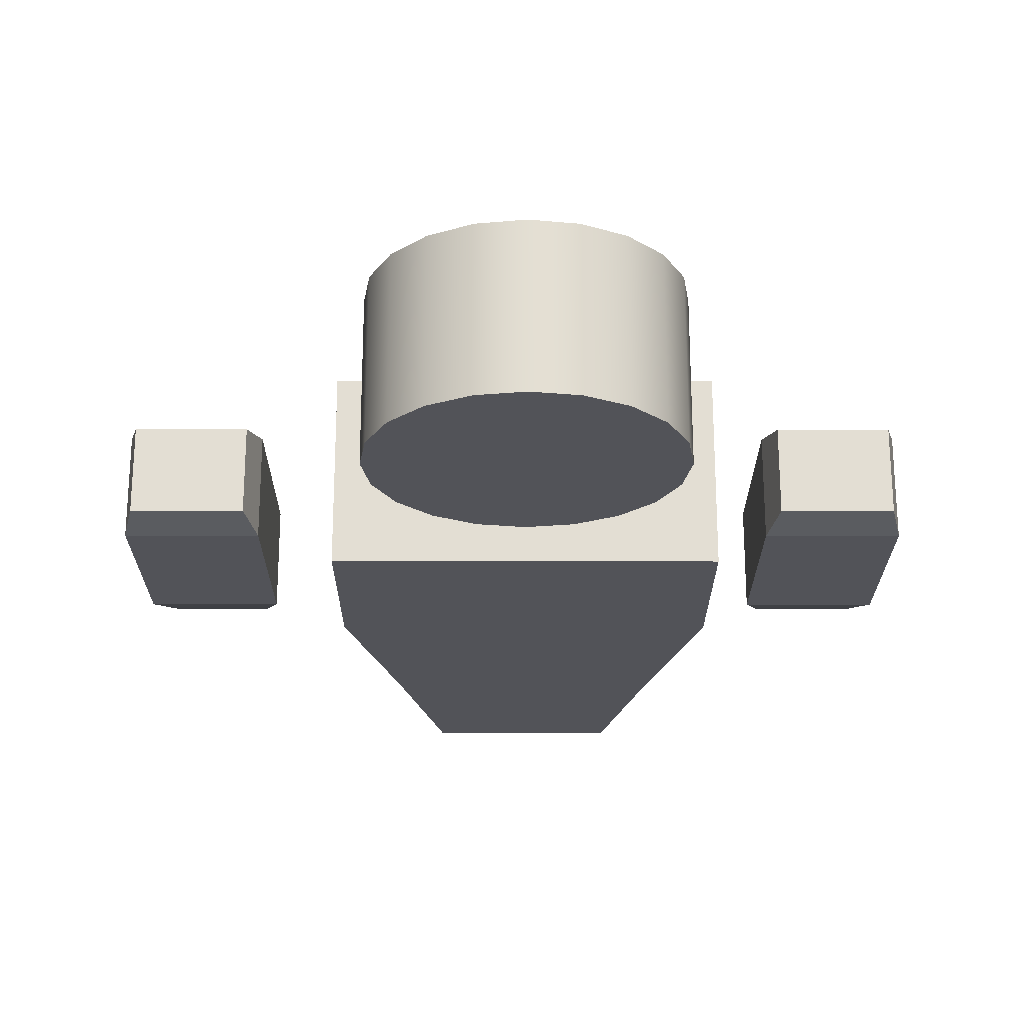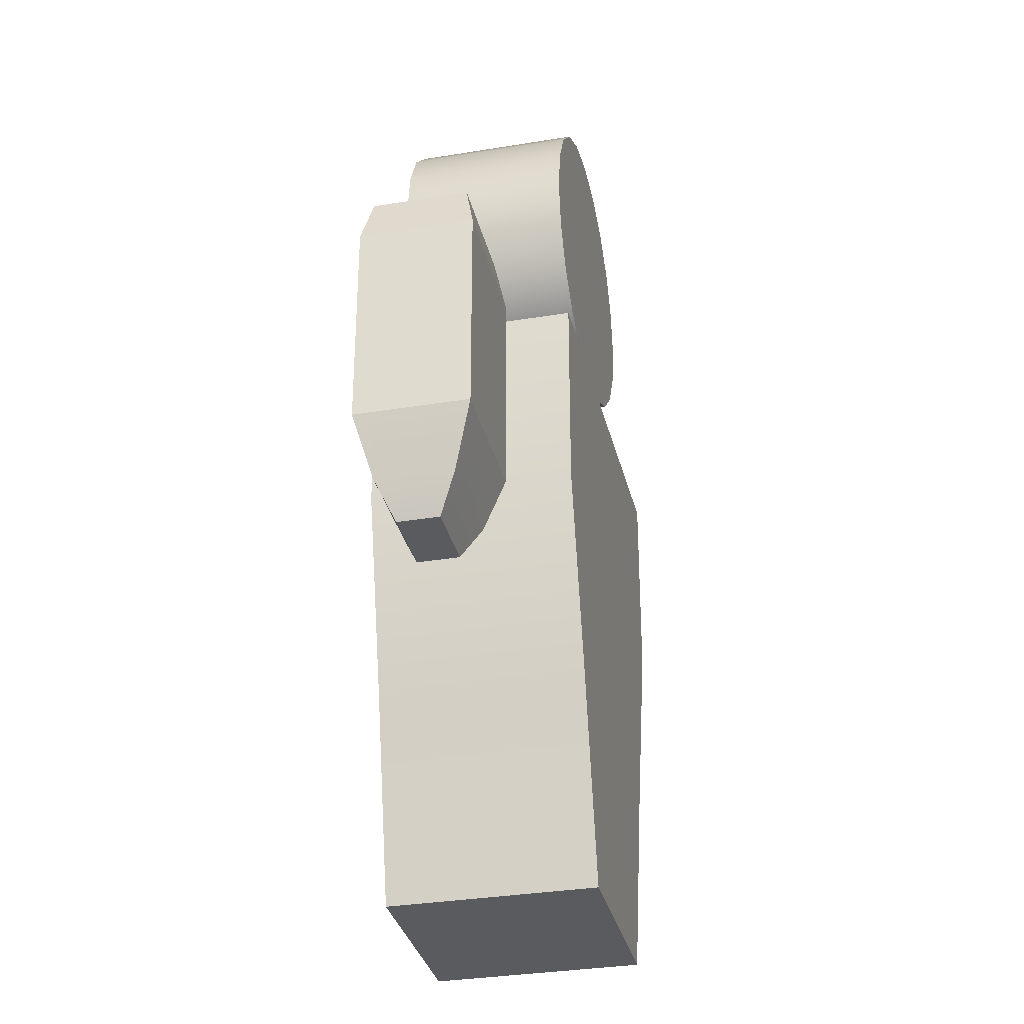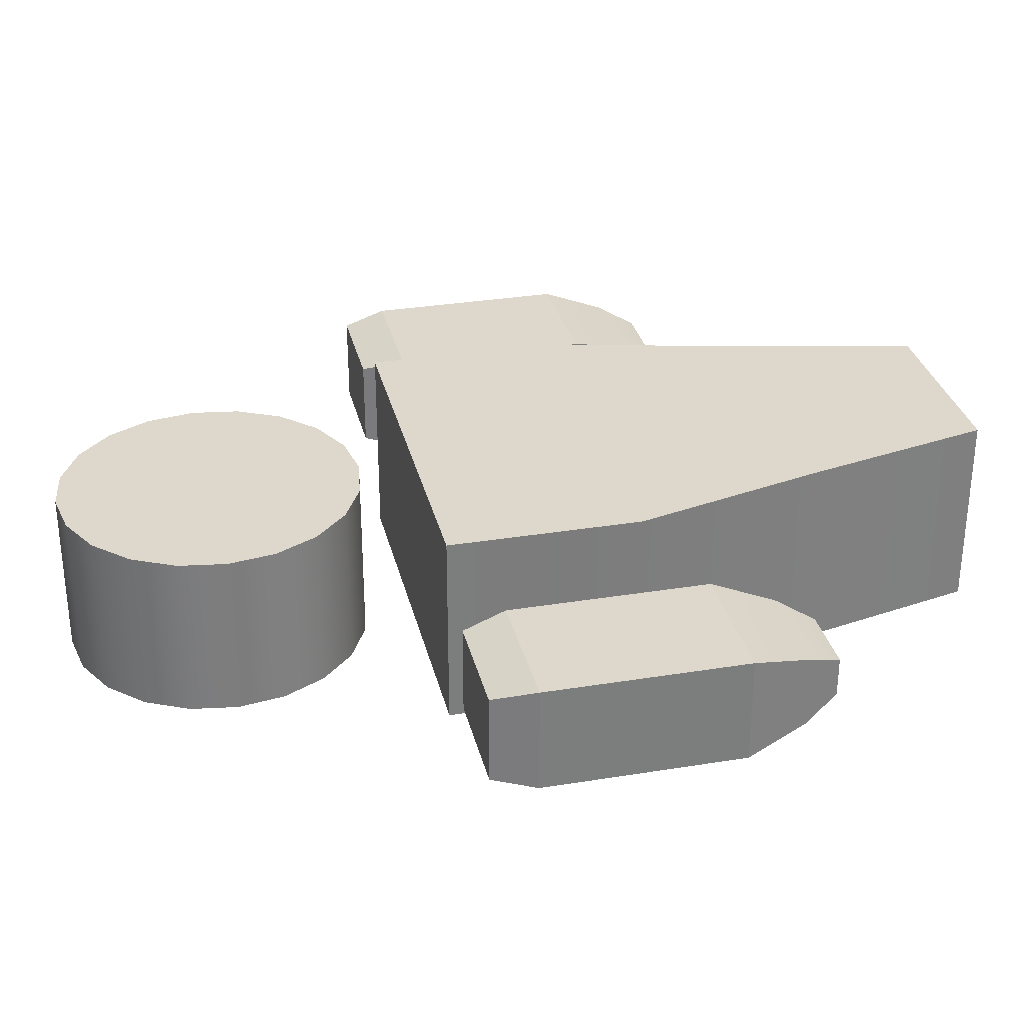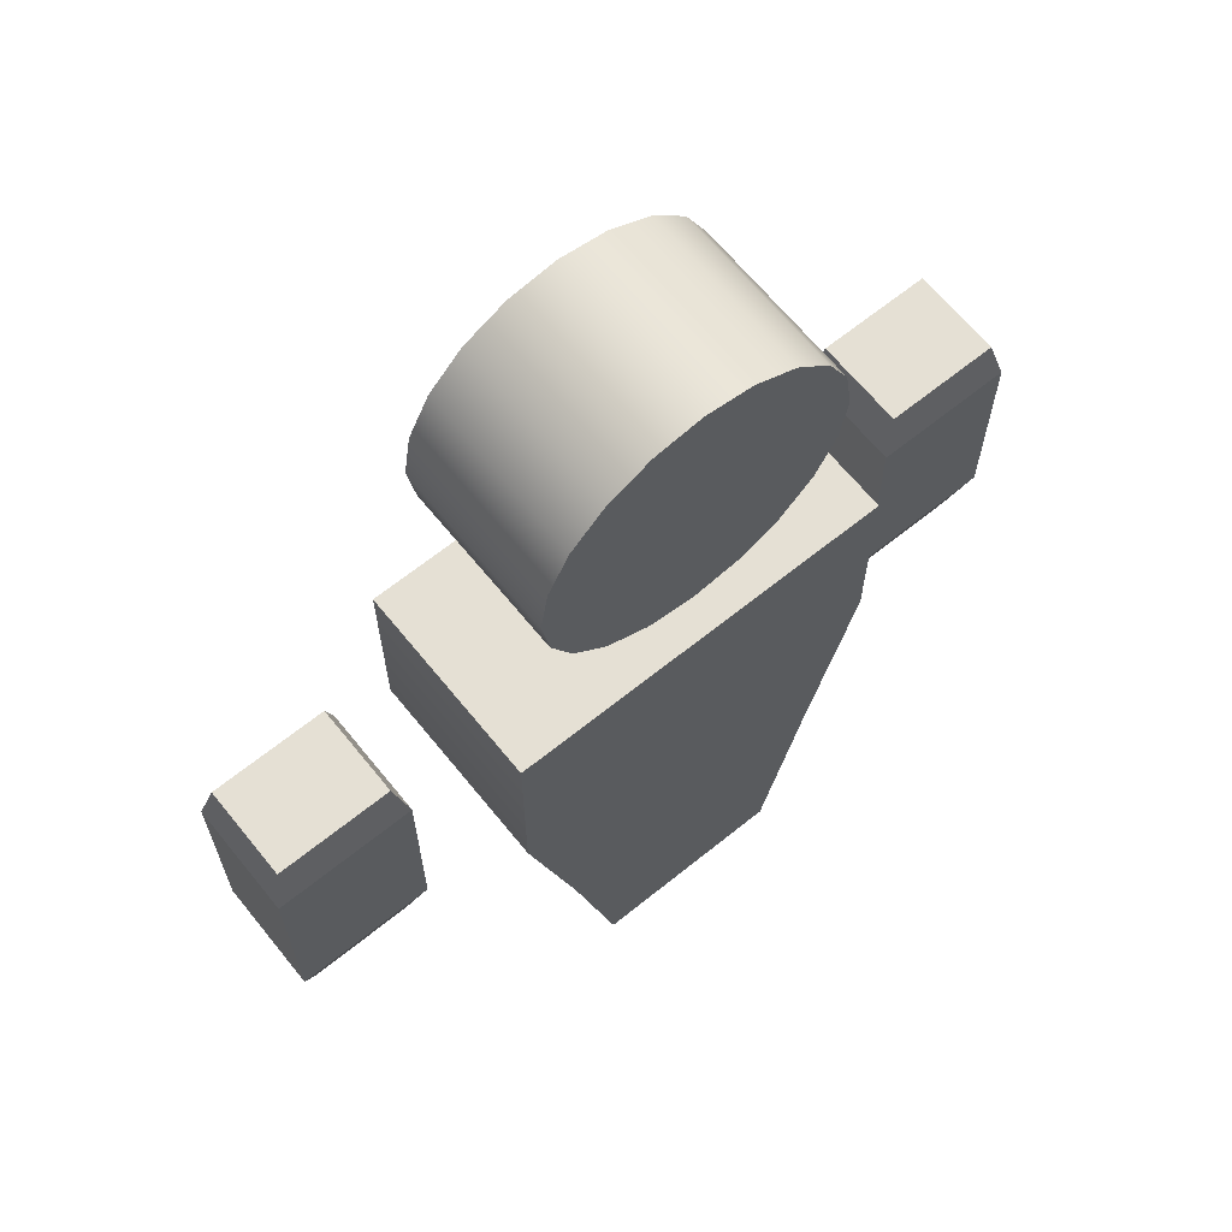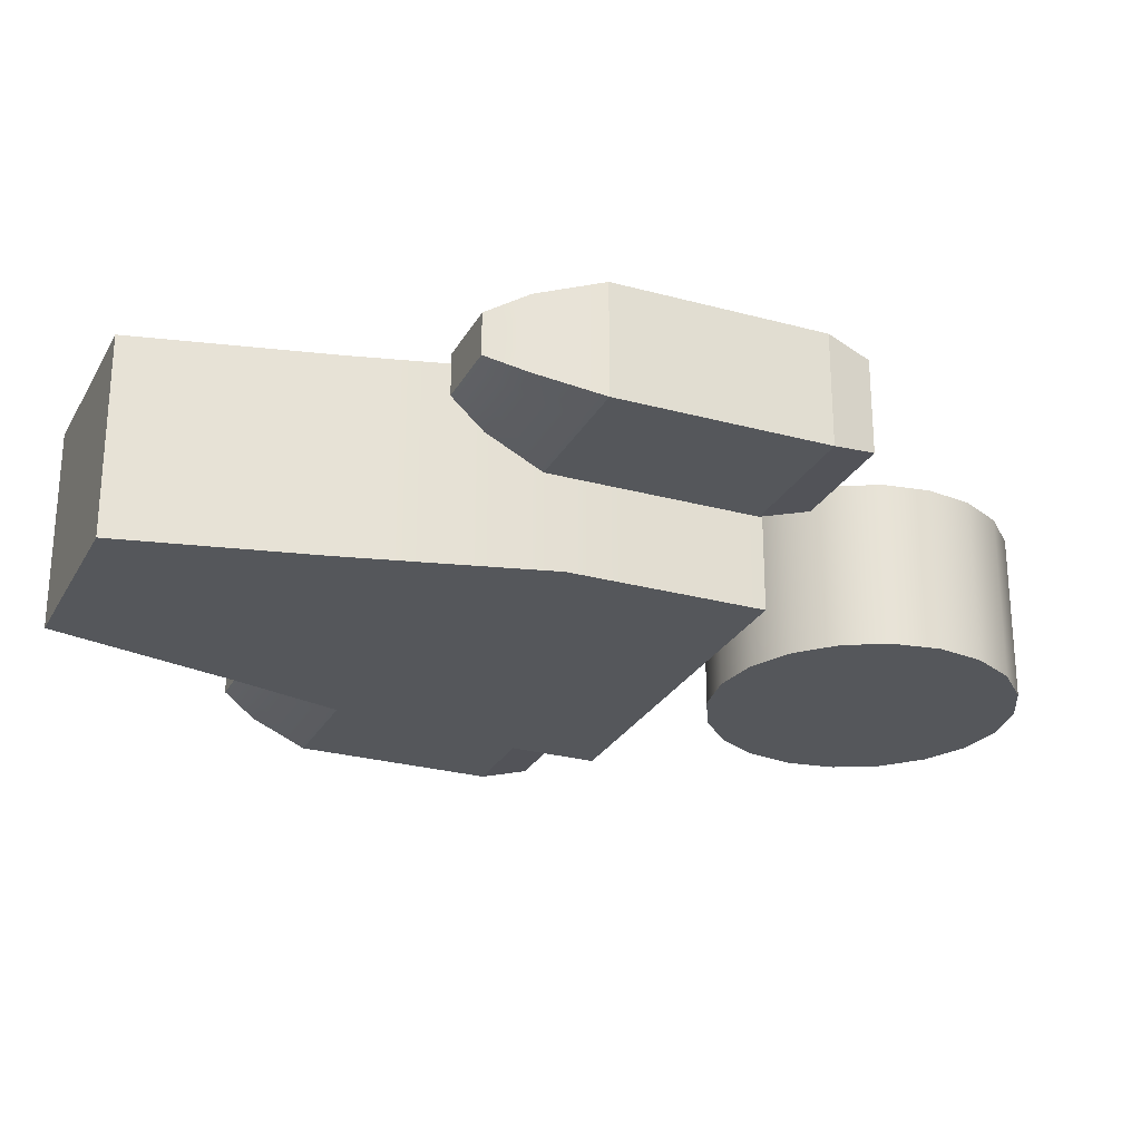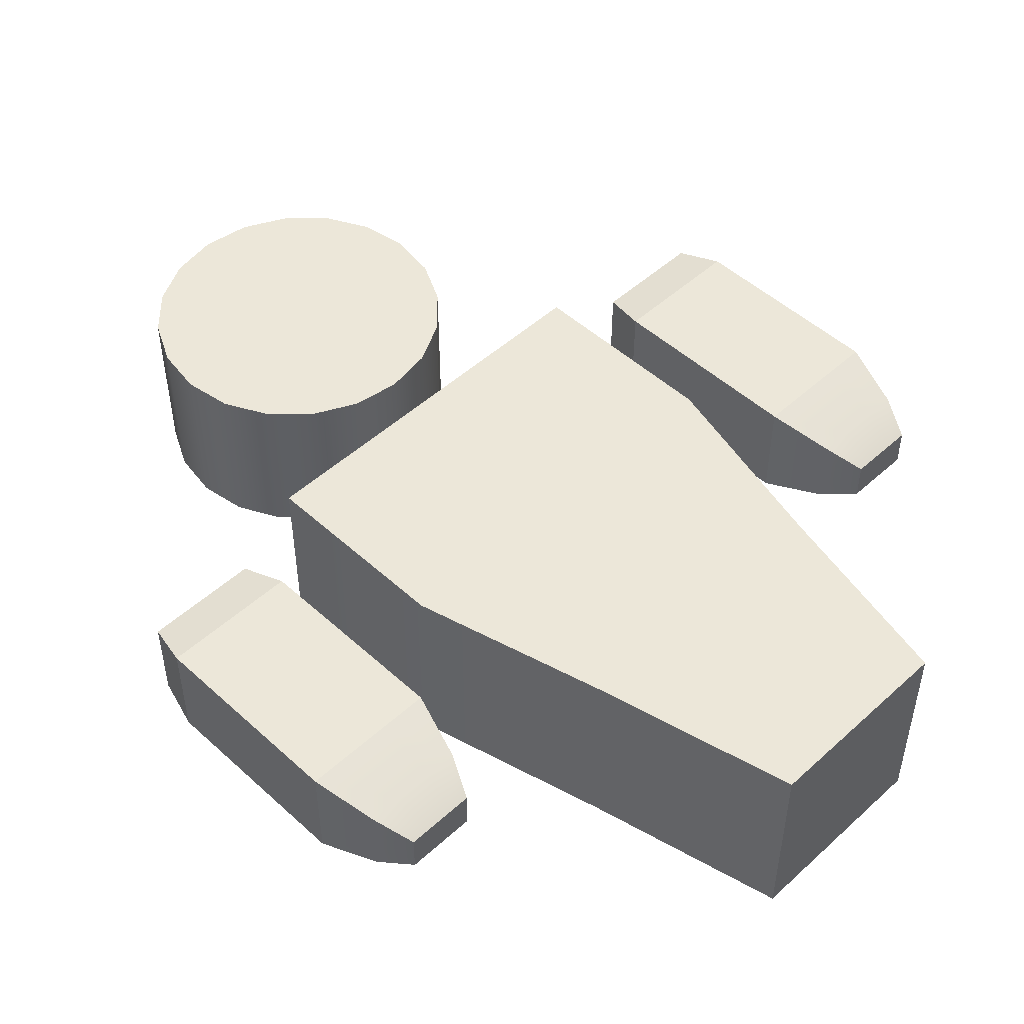
<metadata>
{"format":"obj","ext":"obj","renderer":"f3d","projection":"perspective","resolution":1024,"background":"white","views":[{"elev":-22.6,"azim":179.9,"up":"+Z"},{"elev":-32.5,"azim":103.0,"up":"+Y"},{"elev":31.3,"azim":-103.1,"up":"+Z"},{"elev":65.6,"azim":141.0,"up":"+Y"},{"elev":-26.5,"azim":66.8,"up":"+Z"},{"elev":49.7,"azim":-45.0,"up":"+Z"}]}
</metadata>
<code>
v -7.477 8.008 1.056
v -6.592 8.008 1.056
v -5.707 8.008 1.056
v -4.822 8.008 1.056
v -7.477 9.456 1.056
v -6.592 9.456 1.056
v -5.707 9.456 1.056
v -4.822 9.456 1.056
v -6.592 11.57 0.3519
v -5.707 11.57 0.3519
v -6.592 11.57 -0.3519
v -5.707 11.57 -0.3519
v -7.477 9.456 -1.056
v -6.592 9.456 -1.056
v -5.707 9.456 -1.056
v -4.822 9.456 -1.056
v -7.477 8.008 -1.056
v -6.592 8.008 -1.056
v -5.707 8.008 -1.056
v -4.822 8.008 -1.056
v -6.42 4.867 -0.1553
v -5.878 4.867 -0.1553
v -6.42 4.867 0.1553
v -5.878 4.867 0.1553
v -4.822 8.008 -0.3519
v -4.822 8.008 0.3519
v -4.822 9.456 -0.3519
v -4.822 9.456 0.3519
v -7.477 8.008 -0.3519
v -7.477 8.008 0.3519
v -7.477 9.456 -0.3519
v -7.477 9.456 0.3519
v -6.827 4.867 0.3882
v -7.477 6.757 1.056
v -6.592 6.757 1.056
v -6.42 4.867 0.3882
v -5.707 6.757 1.056
v -5.878 4.867 0.3882
v -4.822 6.757 1.056
v -5.472 4.867 0.3882
v -7.477 10.71 1.056
v -7.256 11.57 0.8797
v -6.592 10.71 1.056
v -6.592 11.57 0.8797
v -5.707 10.71 1.056
v -5.707 11.57 0.8797
v -5.043 11.57 0.8797
v -4.822 10.71 1.056
v -7.256 11.57 -0.8797
v -7.477 10.71 -1.056
v -6.592 11.57 -0.8797
v -6.592 10.71 -1.056
v -5.707 11.57 -0.8797
v -5.707 10.71 -1.056
v -5.043 11.57 -0.8797
v -4.822 10.71 -1.056
v -7.477 6.757 -1.056
v -6.827 4.867 -0.3882
v -6.592 6.757 -1.056
v -6.42 4.867 -0.3882
v -5.707 6.757 -1.056
v -5.878 4.867 -0.3882
v -5.472 4.867 -0.3882
v -4.822 6.757 -1.056
v -7.256 11.57 0.3519
v -7.477 10.71 0.3519
v -5.043 11.57 0.3519
v -4.822 10.71 0.3519
v -7.256 11.57 -0.3519
v -7.477 10.71 -0.3519
v -5.043 11.57 -0.3519
v -4.822 10.71 -0.3519
v -6.827 4.867 -0.1553
v -7.477 6.757 -0.3519
v -5.472 4.867 -0.1553
v -4.822 6.757 -0.3519
v -6.827 4.867 0.1553
v -7.477 6.757 0.3519
v -5.472 4.867 0.1553
v -4.822 6.757 0.3519
v -5.793 5.575 0.7219
v -6.506 5.575 0.7219
v -7.152 5.575 0.7219
v -7.152 5.575 0.2536
v -7.152 5.575 -0.2536
v -7.152 5.575 -0.7219
v -6.506 5.575 -0.7219
v -5.793 5.575 -0.7219
v -5.147 5.575 -0.7219
v -5.147 5.575 -0.2536
v -5.147 5.575 0.2536
v -5.147 5.575 0.7219
v -1.898 0.2367 1.951
v -0.6327 0.2367 1.951
v 0.6327 0.2367 1.951
v 1.898 0.2367 1.951
v -2.785 4.023 1.951
v -0.9282 4.023 1.951
v 0.9282 4.023 1.951
v 2.785 4.023 1.951
v -3.768 7.81 1.951
v -0.9282 7.81 1.951
v 0.9282 7.81 1.951
v 3.768 7.81 1.951
v -3.768 11.6 1.951
v -0.9282 11.6 1.951
v 0.9282 11.6 1.951
v 3.768 11.6 1.951
v -3.768 11.6 0
v -0.9282 11.6 0
v 0.9282 11.6 0
v 3.768 11.6 0
v -3.768 11.6 -1.951
v -0.9282 11.6 -1.951
v 0.9282 11.6 -1.951
v 3.768 11.6 -1.951
v -3.768 7.81 -1.951
v -0.9282 7.81 -1.951
v 0.9282 7.81 -1.951
v 3.768 7.81 -1.951
v -2.785 4.023 -1.951
v -0.9282 4.023 -1.951
v 0.9282 4.023 -1.951
v 2.785 4.023 -1.951
v -1.898 0.2367 -1.951
v -0.6327 0.2367 -1.951
v 0.6327 0.2367 -1.951
v 1.898 0.2367 -1.951
v -1.898 0.2367 0
v -0.6327 0.2367 0
v 0.6327 0.2367 0
v 1.898 0.2367 0
v 2.785 4.023 0
v 3.768 7.81 0
v -2.785 4.023 0
v -3.768 7.81 0
v 5.326 8.008 1.056
v 6.211 8.008 1.056
v 7.096 8.008 1.056
v 7.981 8.008 1.056
v 5.326 9.456 1.056
v 6.211 9.456 1.056
v 7.096 9.456 1.056
v 7.981 9.456 1.056
v 6.211 11.57 0.3519
v 7.096 11.57 0.3519
v 6.211 11.57 -0.3519
v 7.096 11.57 -0.3519
v 5.326 9.456 -1.056
v 6.211 9.456 -1.056
v 7.096 9.456 -1.056
v 7.981 9.456 -1.056
v 5.326 8.008 -1.056
v 6.211 8.008 -1.056
v 7.096 8.008 -1.056
v 7.981 8.008 -1.056
v 6.383 4.867 -0.1553
v 6.925 4.867 -0.1553
v 6.383 4.867 0.1553
v 6.925 4.867 0.1553
v 7.981 8.008 -0.3519
v 7.981 8.008 0.3519
v 7.981 9.456 -0.3519
v 7.981 9.456 0.3519
v 5.326 8.008 -0.3519
v 5.326 8.008 0.3519
v 5.326 9.456 -0.3519
v 5.326 9.456 0.3519
v 5.976 4.867 0.3882
v 5.326 6.757 1.056
v 6.211 6.757 1.056
v 6.383 4.867 0.3882
v 7.096 6.757 1.056
v 6.925 4.867 0.3882
v 7.981 6.757 1.056
v 7.331 4.867 0.3882
v 5.326 10.71 1.056
v 5.547 11.57 0.8797
v 6.211 10.71 1.056
v 6.211 11.57 0.8797
v 7.096 10.71 1.056
v 7.096 11.57 0.8797
v 7.76 11.57 0.8797
v 7.981 10.71 1.056
v 5.547 11.57 -0.8797
v 5.326 10.71 -1.056
v 6.211 11.57 -0.8797
v 6.211 10.71 -1.056
v 7.096 11.57 -0.8797
v 7.096 10.71 -1.056
v 7.76 11.57 -0.8797
v 7.981 10.71 -1.056
v 5.326 6.757 -1.056
v 5.976 4.867 -0.3882
v 6.211 6.757 -1.056
v 6.383 4.867 -0.3882
v 7.096 6.757 -1.056
v 6.925 4.867 -0.3882
v 7.331 4.867 -0.3882
v 7.981 6.757 -1.056
v 5.547 11.57 0.3519
v 5.326 10.71 0.3519
v 7.76 11.57 0.3519
v 7.981 10.71 0.3519
v 5.547 11.57 -0.3519
v 5.326 10.71 -0.3519
v 7.76 11.57 -0.3519
v 7.981 10.71 -0.3519
v 5.976 4.867 -0.1553
v 5.326 6.757 -0.3519
v 7.331 4.867 -0.1553
v 7.981 6.757 -0.3519
v 5.976 4.867 0.1553
v 5.326 6.757 0.3519
v 7.331 4.867 0.1553
v 7.981 6.757 0.3519
v 7.01 5.575 0.7219
v 6.297 5.575 0.7219
v 5.651 5.575 0.7219
v 5.651 5.575 0.2536
v 5.651 5.575 -0.2536
v 5.651 5.575 -0.7219
v 6.297 5.575 -0.7219
v 7.01 5.575 -0.7219
v 7.656 5.575 -0.7219
v 7.656 5.575 -0.2536
v 7.656 5.575 0.2536
v 7.656 5.575 0.7219
v 2.844 16.52 -1.641
v 2.419 17.35 -1.641
v 1.758 18.01 -1.641
v 0.9241 18.44 -1.641
v 0 18.58 -1.641
v -0.9241 18.44 -1.641
v -1.758 18.01 -1.641
v -2.419 17.35 -1.641
v -2.844 16.52 -1.641
v -2.991 15.59 -1.641
v -2.844 14.67 -1.641
v -2.419 13.83 -1.641
v -1.758 13.17 -1.641
v -0.9241 12.75 -1.641
v -0 12.6 -1.641
v 0.9241 12.75 -1.641
v 1.758 13.17 -1.641
v 2.419 13.83 -1.641
v 2.844 14.67 -1.641
v 2.991 15.59 -1.641
v 2.844 16.52 1.641
v 2.419 17.35 1.641
v 1.758 18.01 1.641
v 0.9241 18.44 1.641
v 0 18.58 1.641
v -0.9241 18.44 1.641
v -1.758 18.01 1.641
v -2.419 17.35 1.641
v -2.844 16.52 1.641
v -2.991 15.59 1.641
v -2.844 14.67 1.641
v -2.419 13.83 1.641
v -1.758 13.17 1.641
v -0.9241 12.75 1.641
v -0 12.6 1.641
v 0.9241 12.75 1.641
v 1.758 13.17 1.641
v 2.419 13.83 1.641
v 2.844 14.67 1.641
v 2.991 15.59 1.641
v 0 15.59 -1.641
v 0 15.59 1.641
f 1 2 6 5
f 2 3 7 6
f 3 4 8 7
f 9 10 12 11
f 13 14 18 17
f 14 15 19 18
f 15 16 20 19
f 21 22 24 23
f 25 20 16 27
f 26 25 27 28
f 4 26 28 8
f 17 29 31 13
f 29 30 32 31
f 30 1 5 32
f 33 83 84 77
f 83 33 36 82
f 82 36 38 81
f 92 81 38 40
f 92 40 79 91
f 41 42 65 66
f 42 41 43 44
f 44 43 45 46
f 46 45 48 47
f 47 48 68 67
f 49 50 70 69
f 50 49 51 52
f 52 51 53 54
f 54 53 55 56
f 56 55 71 72
f 86 58 73 85
f 58 86 87 60
f 60 87 88 62
f 62 88 89 63
f 63 89 90 75
f 66 65 69 70
f 67 68 72 71
f 85 73 77 84
f 75 90 91 79
f 34 35 2 1
f 35 37 3 2
f 37 39 4 3
f 5 6 43 41
f 6 7 45 43
f 7 8 48 45
f 42 44 9 65
f 44 46 10 9
f 46 47 67 10
f 65 9 11 69
f 10 67 71 12
f 69 11 51 49
f 11 12 53 51
f 12 71 55 53
f 50 52 14 13
f 52 54 15 14
f 54 56 16 15
f 17 18 59 57
f 18 19 61 59
f 19 20 64 61
f 58 60 21 73
f 60 62 22 21
f 62 63 75 22
f 73 21 23 77
f 22 75 79 24
f 77 23 36 33
f 23 24 38 36
f 24 79 40 38
f 76 64 20 25
f 80 76 25 26
f 39 80 26 4
f 27 16 56 72
f 28 27 72 68
f 8 28 68 48
f 57 74 29 17
f 74 78 30 29
f 78 34 1 30
f 13 31 70 50
f 31 32 66 70
f 32 5 41 66
f 35 82 81 37
f 34 83 82 35
f 84 83 34 78
f 74 85 84 78
f 57 86 85 74
f 87 86 57 59
f 88 87 59 61
f 89 88 61 64
f 90 89 64 76
f 91 90 76 80
f 39 92 91 80
f 37 81 92 39
f 93 94 98 97
f 94 95 99 98
f 95 96 100 99
f 97 98 102 101
f 98 99 103 102
f 99 100 104 103
f 101 102 106 105
f 102 103 107 106
f 103 104 108 107
f 105 106 110 109
f 106 107 111 110
f 107 108 112 111
f 109 110 114 113
f 110 111 115 114
f 111 112 116 115
f 113 114 118 117
f 114 115 119 118
f 115 116 120 119
f 117 118 122 121
f 118 119 123 122
f 119 120 124 123
f 121 122 126 125
f 122 123 127 126
f 123 124 128 127
f 125 126 130 129
f 126 127 131 130
f 127 128 132 131
f 129 130 94 93
f 130 131 95 94
f 131 132 96 95
f 132 128 124 133
f 96 132 133 100
f 133 124 120 134
f 100 133 134 104
f 134 120 116 112
f 104 134 112 108
f 125 129 135 121
f 129 93 97 135
f 121 135 136 117
f 135 97 101 136
f 117 136 109 113
f 136 101 105 109
f 137 138 142 141
f 138 139 143 142
f 139 140 144 143
f 145 146 148 147
f 149 150 154 153
f 150 151 155 154
f 151 152 156 155
f 157 158 160 159
f 161 156 152 163
f 162 161 163 164
f 140 162 164 144
f 153 165 167 149
f 165 166 168 167
f 166 137 141 168
f 169 219 220 213
f 219 169 172 218
f 218 172 174 217
f 228 217 174 176
f 228 176 215 227
f 177 178 201 202
f 178 177 179 180
f 180 179 181 182
f 182 181 184 183
f 183 184 204 203
f 185 186 206 205
f 186 185 187 188
f 188 187 189 190
f 190 189 191 192
f 192 191 207 208
f 222 194 209 221
f 194 222 223 196
f 196 223 224 198
f 198 224 225 199
f 199 225 226 211
f 202 201 205 206
f 203 204 208 207
f 221 209 213 220
f 211 226 227 215
f 170 171 138 137
f 171 173 139 138
f 173 175 140 139
f 141 142 179 177
f 142 143 181 179
f 143 144 184 181
f 178 180 145 201
f 180 182 146 145
f 182 183 203 146
f 201 145 147 205
f 146 203 207 148
f 205 147 187 185
f 147 148 189 187
f 148 207 191 189
f 186 188 150 149
f 188 190 151 150
f 190 192 152 151
f 153 154 195 193
f 154 155 197 195
f 155 156 200 197
f 194 196 157 209
f 196 198 158 157
f 198 199 211 158
f 209 157 159 213
f 158 211 215 160
f 213 159 172 169
f 159 160 174 172
f 160 215 176 174
f 212 200 156 161
f 216 212 161 162
f 175 216 162 140
f 163 152 192 208
f 164 163 208 204
f 144 164 204 184
f 193 210 165 153
f 210 214 166 165
f 214 170 137 166
f 149 167 206 186
f 167 168 202 206
f 168 141 177 202
f 171 218 217 173
f 170 219 218 171
f 220 219 170 214
f 210 221 220 214
f 193 222 221 210
f 223 222 193 195
f 224 223 195 197
f 225 224 197 200
f 226 225 200 212
f 227 226 212 216
f 175 228 227 216
f 173 217 228 175
f 229 230 250 249
f 230 231 251 250
f 231 232 252 251
f 232 233 253 252
f 233 234 254 253
f 234 235 255 254
f 235 236 256 255
f 236 237 257 256
f 237 238 258 257
f 238 239 259 258
f 239 240 260 259
f 240 241 261 260
f 241 242 262 261
f 242 243 263 262
f 243 244 264 263
f 244 245 265 264
f 245 246 266 265
f 246 247 267 266
f 247 248 268 267
f 248 229 249 268
f 230 229 269
f 231 230 269
f 232 231 269
f 233 232 269
f 234 233 269
f 235 234 269
f 236 235 269
f 237 236 269
f 238 237 269
f 239 238 269
f 240 239 269
f 241 240 269
f 242 241 269
f 243 242 269
f 244 243 269
f 245 244 269
f 246 245 269
f 247 246 269
f 248 247 269
f 229 248 269
f 249 250 270
f 250 251 270
f 251 252 270
f 252 253 270
f 253 254 270
f 254 255 270
f 255 256 270
f 256 257 270
f 257 258 270
f 258 259 270
f 259 260 270
f 260 261 270
f 261 262 270
f 262 263 270
f 263 264 270
f 264 265 270
f 265 266 270
f 266 267 270
f 267 268 270
f 268 249 270

</code>
